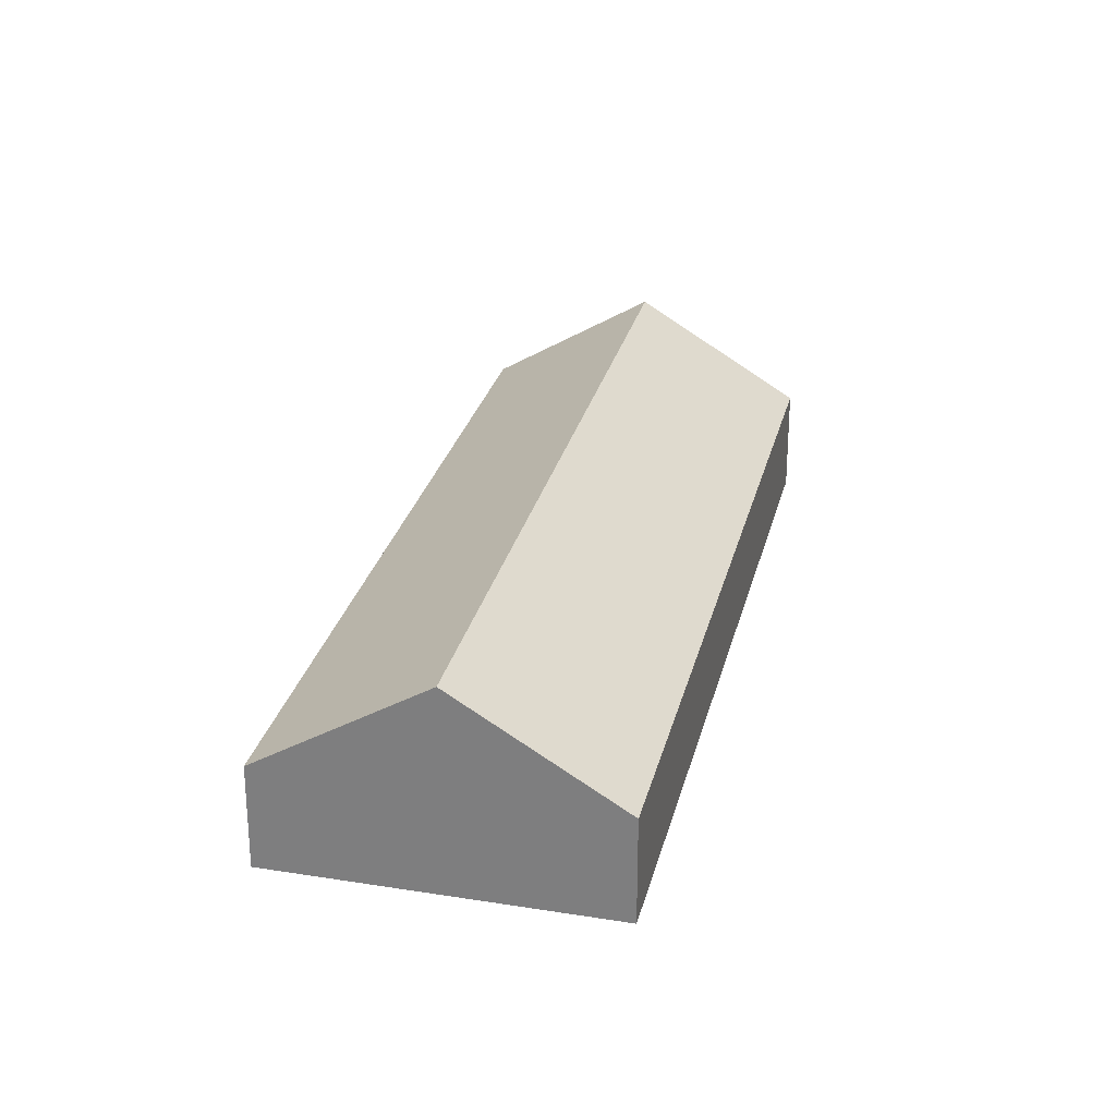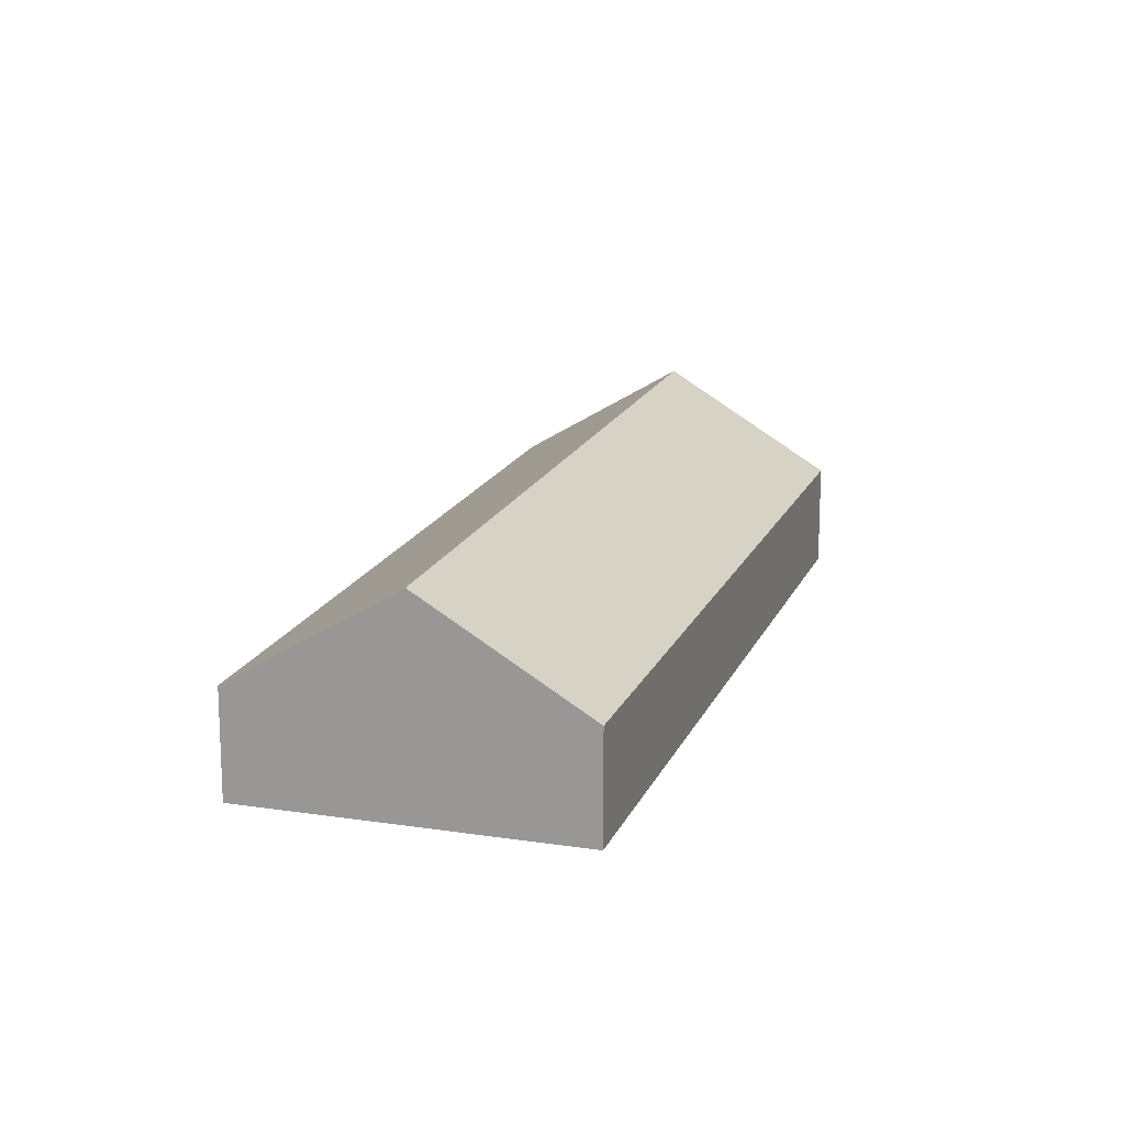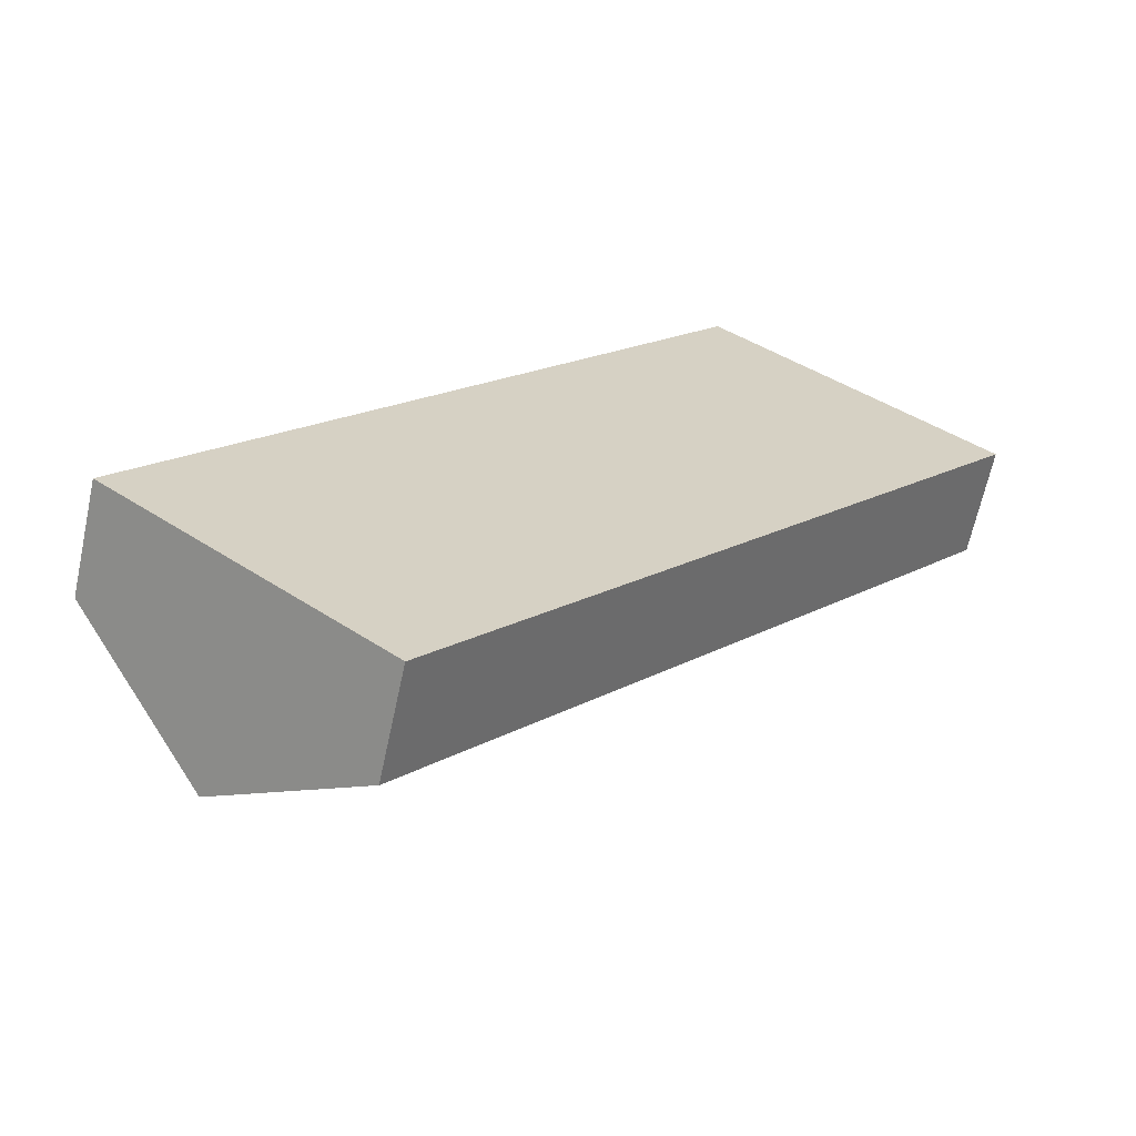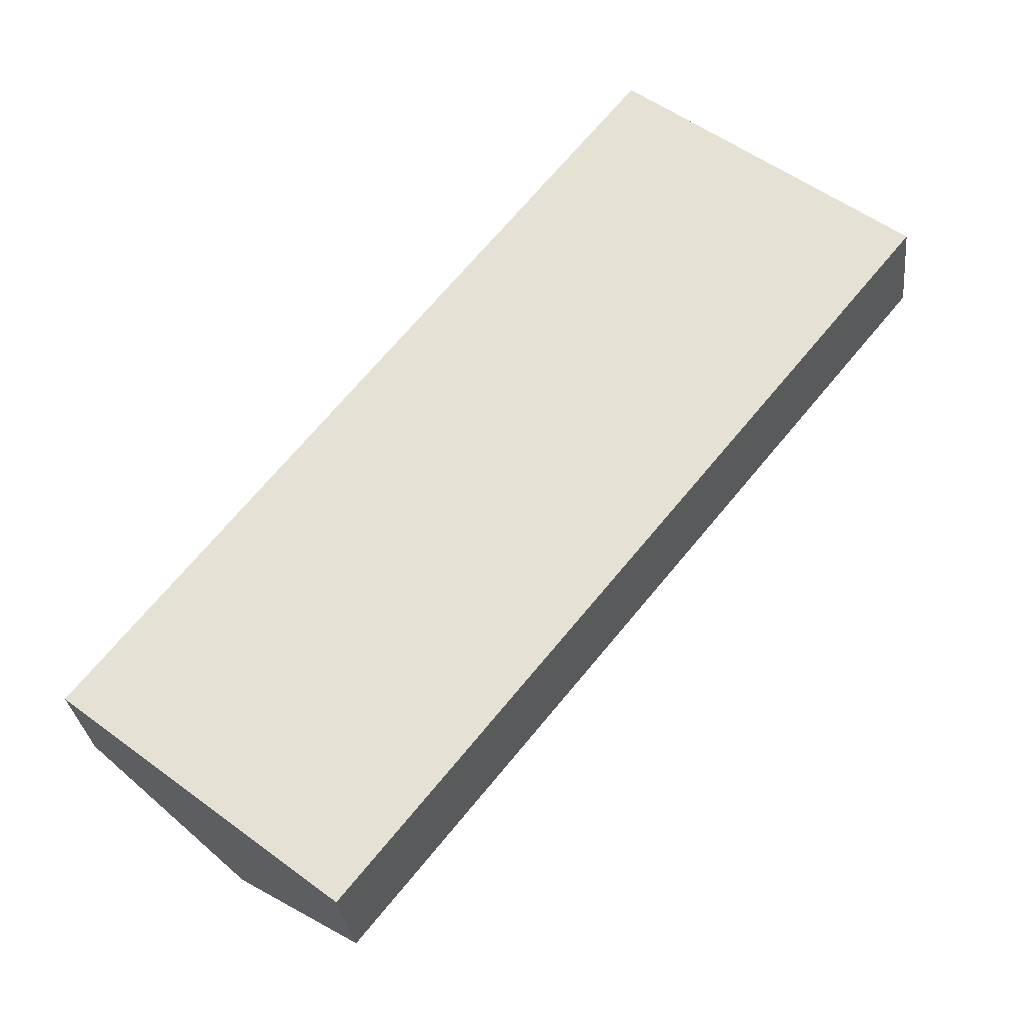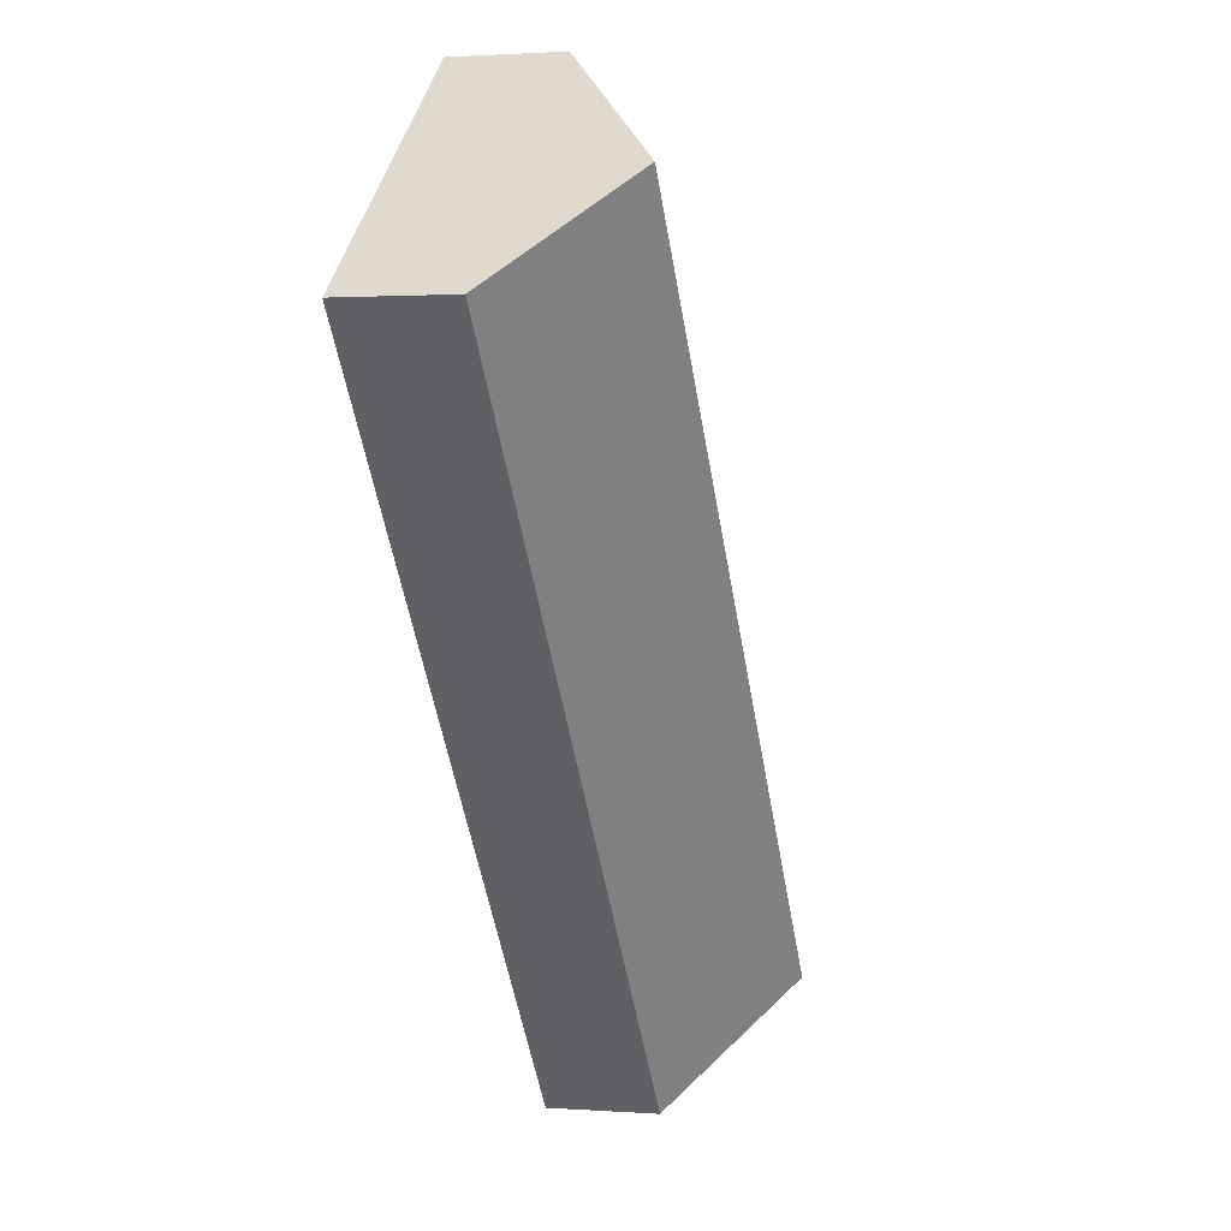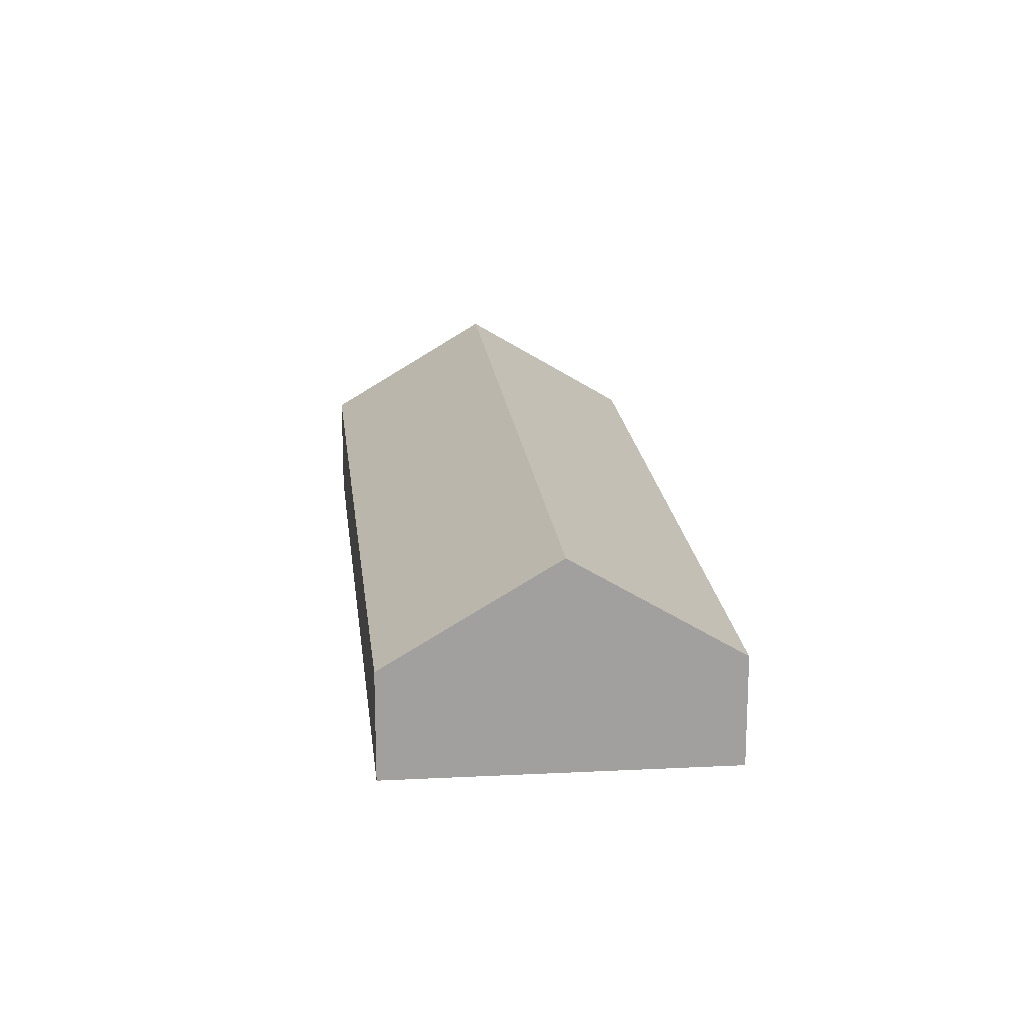
<metadata>
{"format":"obj","ext":"obj","renderer":"f3d","projection":"perspective","resolution":1024,"background":"white","views":[{"elev":27.7,"azim":52.2,"up":"+Y"},{"elev":16.6,"azim":-124.0,"up":"+Y"},{"elev":-65.1,"azim":-12.2,"up":"+Z"},{"elev":-30.0,"azim":6.2,"up":"+Z"},{"elev":1.4,"azim":105.1,"up":"+Z"},{"elev":18.6,"azim":-147.0,"up":"+Y"}]}
</metadata>
<code>
v  0 3.116 1.908e-16
v  19.75 6.007 16.61
v  3.789 6.007 -3.02
v  15.8 3.007 19.72
v  23.61 3.065 13.55
v  20.16 3.065 9.302
v  10.39 3.064 -2.717
v  7.645 3.065 -6.094
v  7.645 3.732e-16 -6.094
v  3.789 1.849e-16 -3.02
v  0 0 0
v  15.8 -1.208e-15 19.72
v  19.75 -1.017e-15 16.61
v  23.61 -8.298e-16 13.55
v  20.16 -5.696e-16 9.302
v  10.39 1.664e-16 -2.717
g defaultobject
f 1 2 3
f 2 1 4
f 5 3 2
f 3 5 6
f 3 6 7
f 3 7 8
f 9 3 8
f 3 9 10
f 3 10 1
f 1 10 11
f 11 4 1
f 4 11 12
f 12 2 4
f 2 12 13
f 2 13 5
f 5 13 14
f 14 6 5
f 6 14 15
f 6 15 7
f 7 15 16
f 7 16 8
f 8 16 9
f 10 12 11
f 12 10 9
f 12 9 16
f 12 16 13
f 13 16 15
f 13 15 14

</code>
